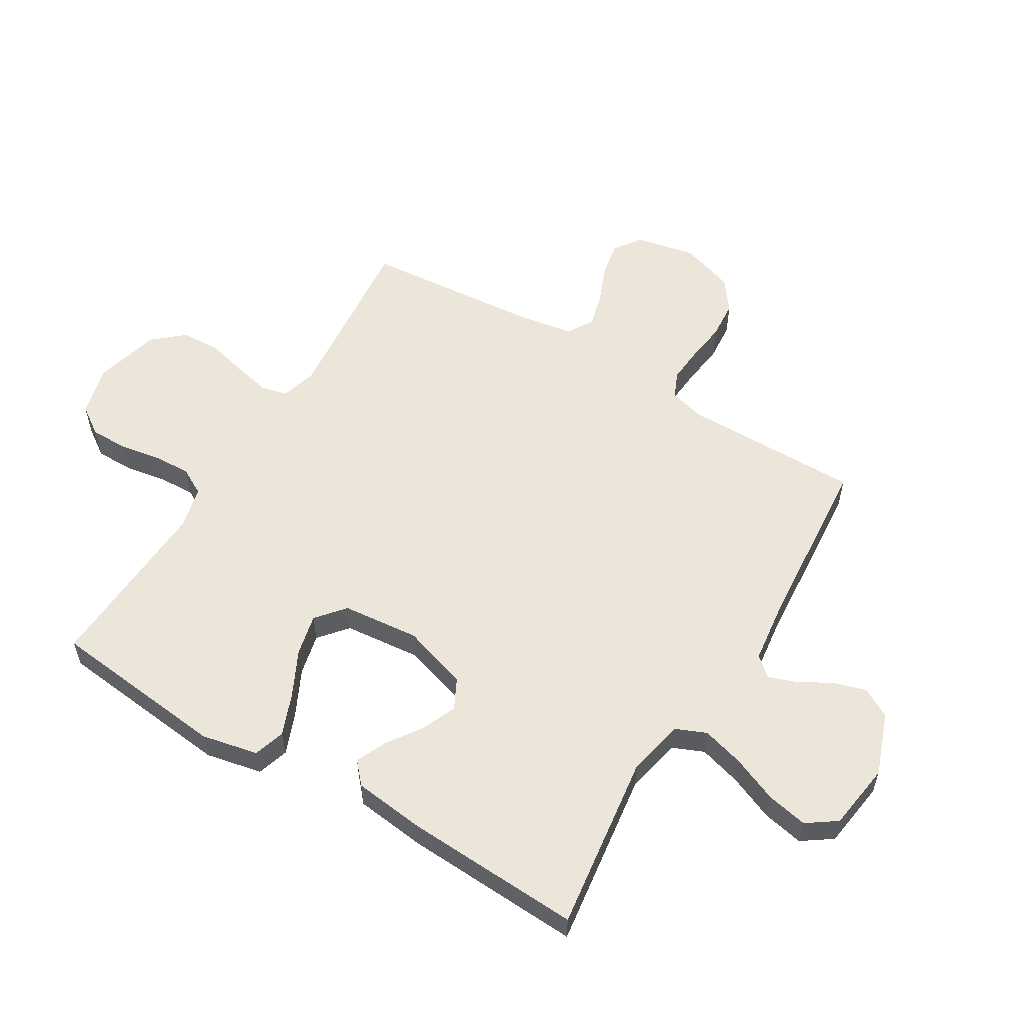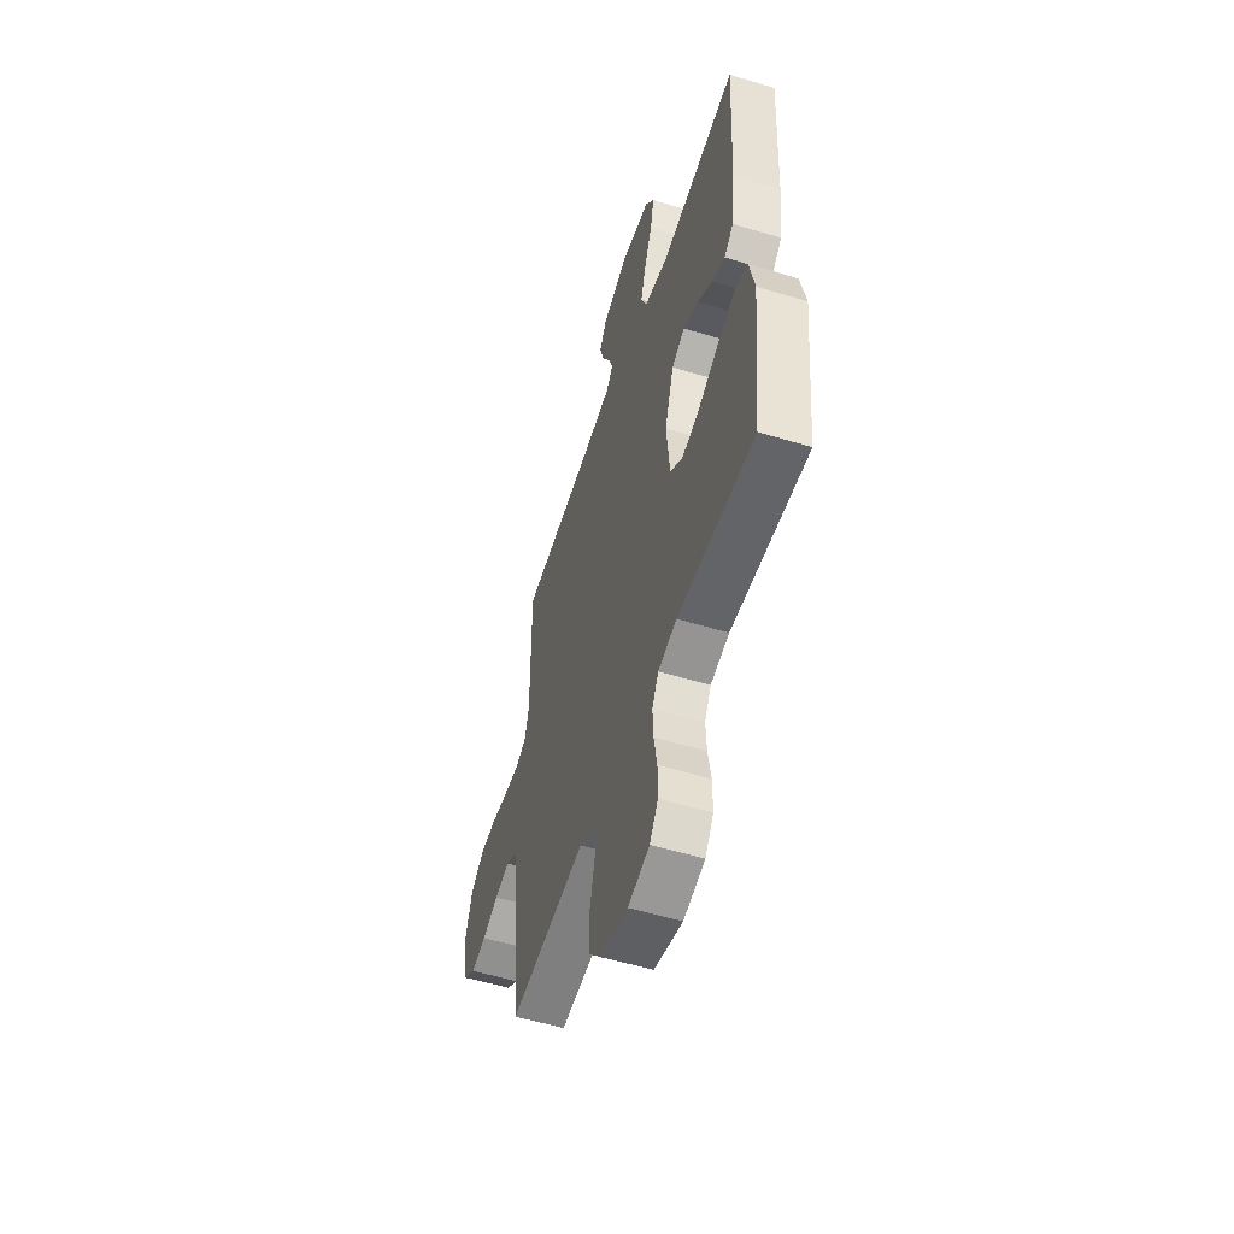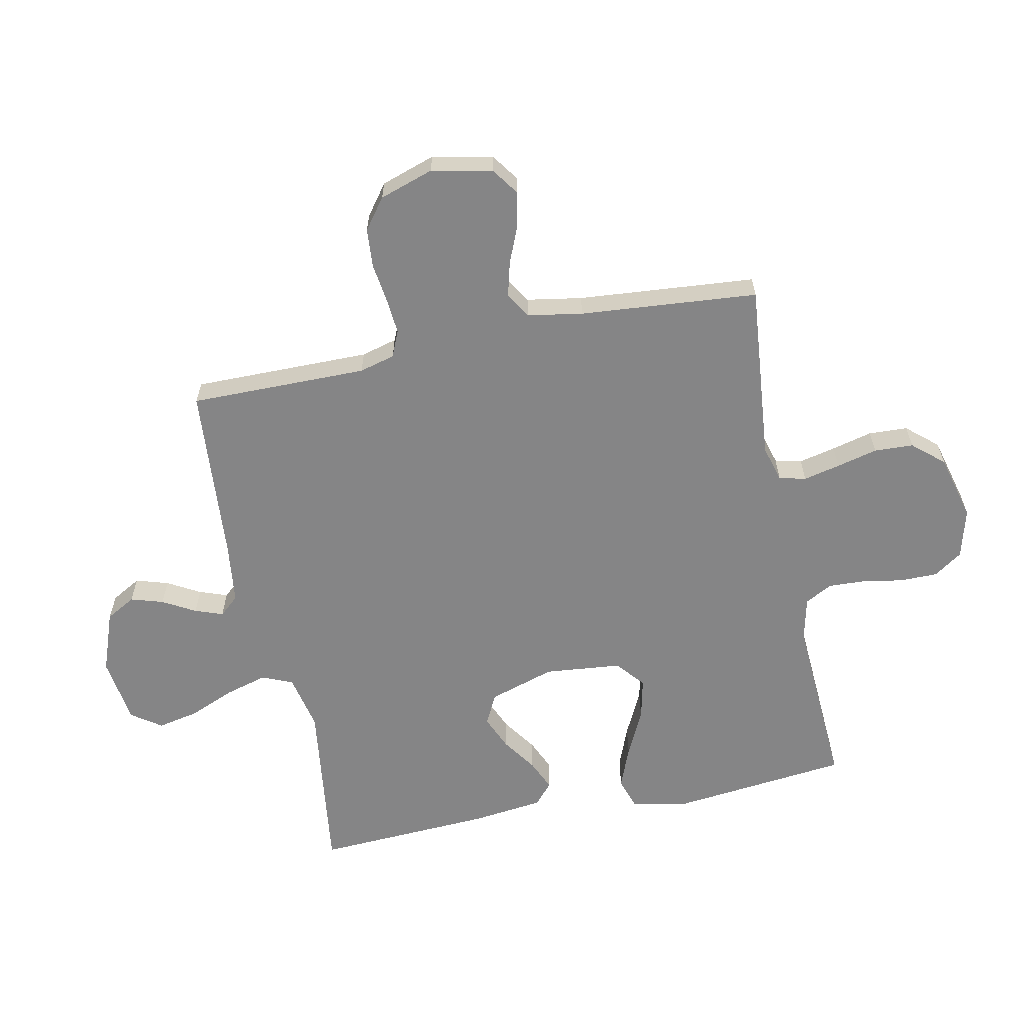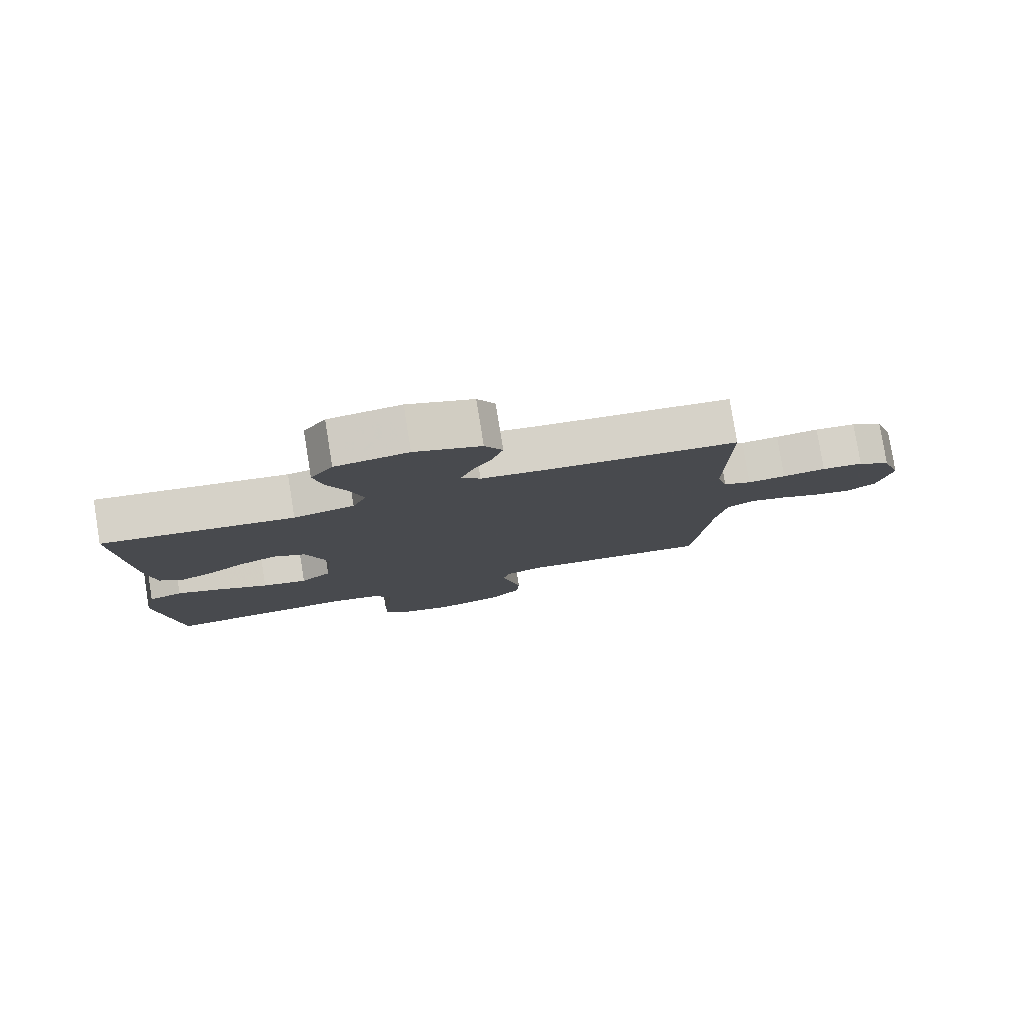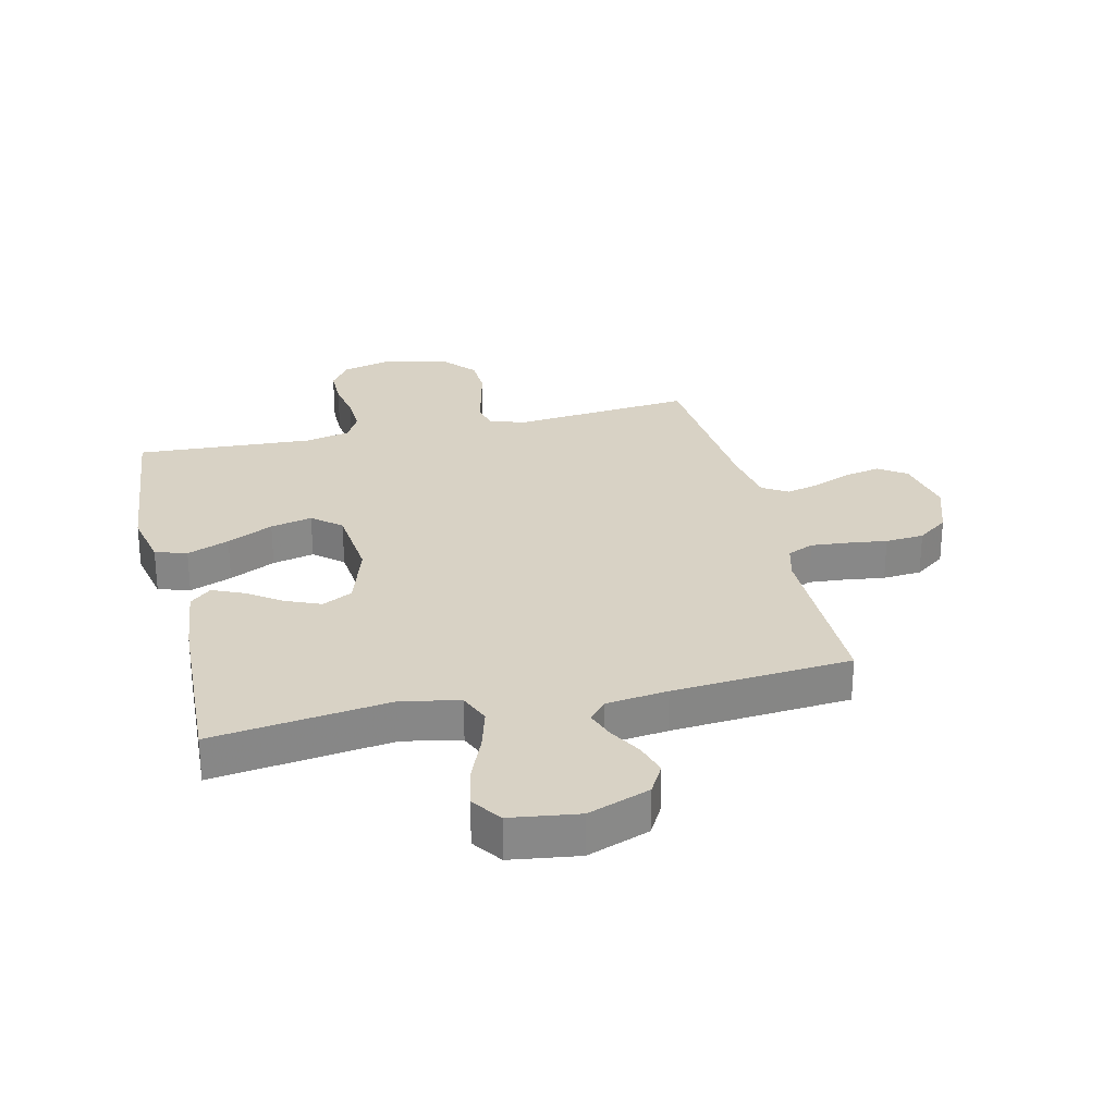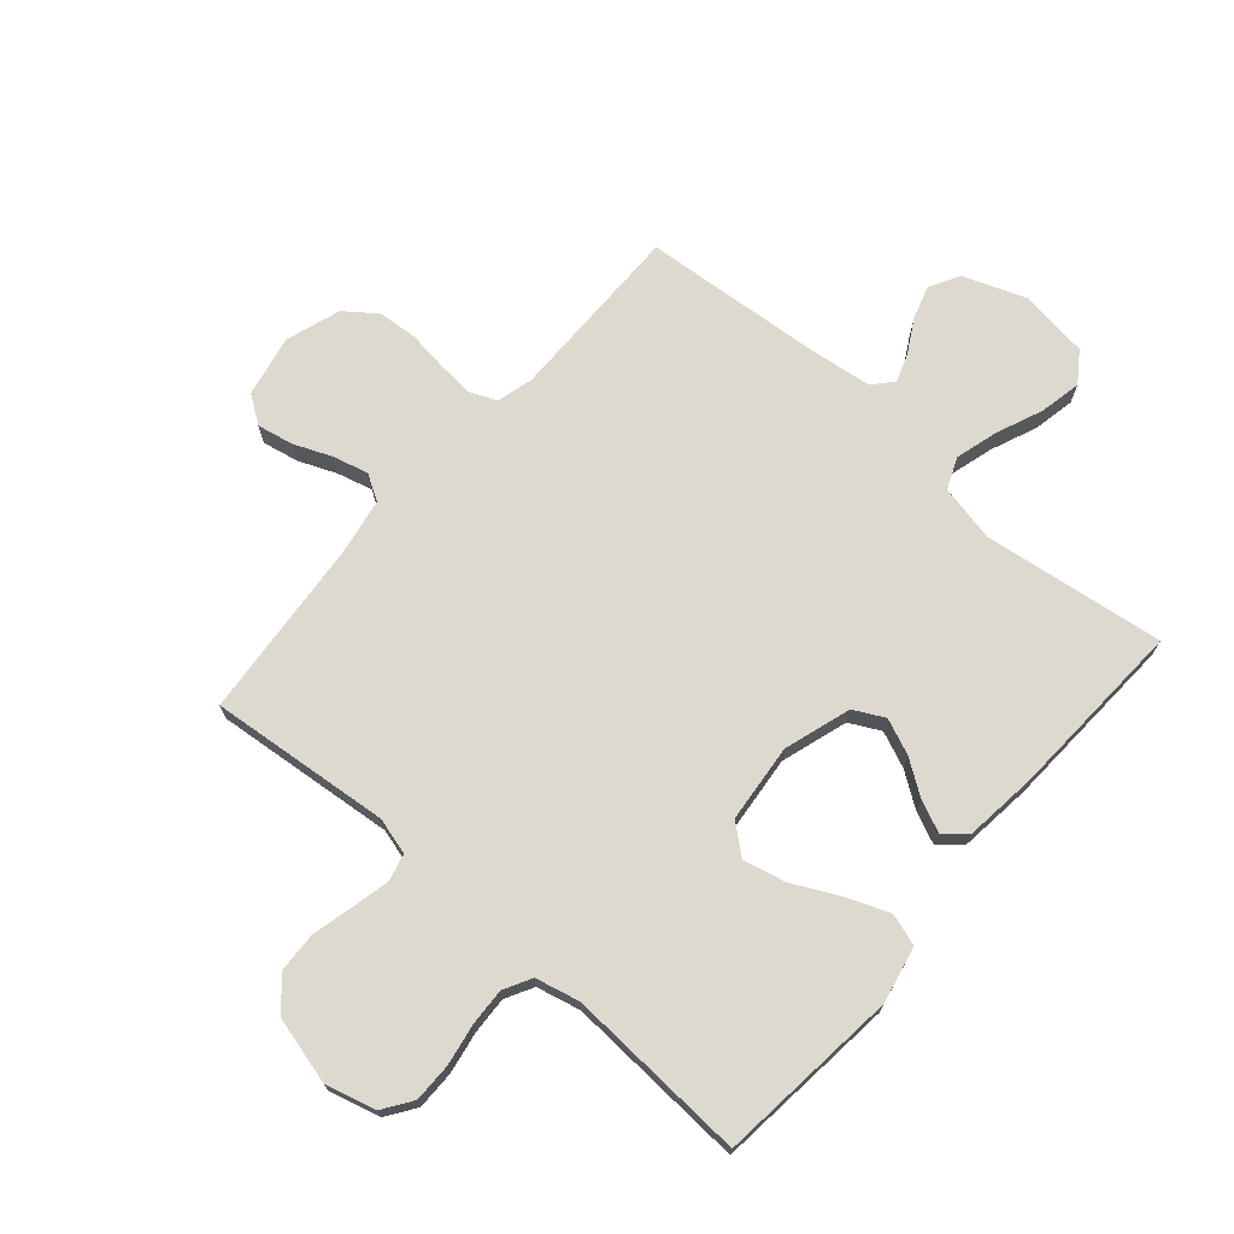
<metadata>
{"format":"obj","ext":"obj","renderer":"f3d","projection":"perspective","resolution":1024,"background":"white","views":[{"elev":56.7,"azim":-58.9,"up":"+Y"},{"elev":-54.4,"azim":-107.9,"up":"+Z"},{"elev":-61.9,"azim":101.7,"up":"+Y"},{"elev":79.9,"azim":-9.2,"up":"+Z"},{"elev":27.7,"azim":-13.2,"up":"+Y"},{"elev":71.4,"azim":-139.1,"up":"+Y"}]}
</metadata>
<code>
v -0.5 0.07 -0.5
v -0.532 0.07 -0.2
v -0.512 0.07 -0.105
v -0.459 0.07 -0.088
v -0.388 0.07 -0.116
v -0.311 0.07 -0.154
v -0.241 0.07 -0.17
v -0.193 0.07 -0.13
v -0.18 0.07 0
v -0.215 0.07 0.111
v -0.266 0.07 0.137
v -0.325 0.07 0.112
v -0.383 0.07 0.072
v -0.435 0.07 0.049
v -0.471 0.07 0.081
v -0.485 0.07 0.2
v -0.5 0.07 0.5
v -0.2 0.07 0.46
v -0.105 0.07 0.48
v -0.083 0.07 0.532
v -0.103 0.07 0.603
v -0.135 0.07 0.68
v -0.149 0.07 0.749
v -0.114 0.07 0.799
v 0 0.07 0.815
v 0.104 0.07 0.777
v 0.132 0.07 0.727
v 0.115 0.07 0.672
v 0.084 0.07 0.617
v 0.067 0.07 0.57
v 0.096 0.07 0.537
v 0.2 0.07 0.524
v 0.5 0.07 0.5
v 0.498 0.07 0.2
v 0.514 0.07 0.14
v 0.558 0.07 0.121
v 0.618 0.07 0.126
v 0.686 0.07 0.135
v 0.751 0.07 0.13
v 0.803 0.07 0.091
v 0.833 0.07 0
v 0.812 0.07 -0.102
v 0.766 0.07 -0.134
v 0.706 0.07 -0.122
v 0.643 0.07 -0.096
v 0.585 0.07 -0.081
v 0.542 0.07 -0.107
v 0.526 0.07 -0.2
v 0.5 0.07 -0.5
v 0.2 0.07 -0.471
v 0.139 0.07 -0.488
v 0.128 0.07 -0.533
v 0.142 0.07 -0.595
v 0.159 0.07 -0.664
v 0.156 0.07 -0.73
v 0.111 0.07 -0.782
v 0 0.07 -0.811
v -0.084 0.07 -0.789
v -0.117 0.07 -0.741
v -0.117 0.07 -0.677
v -0.105 0.07 -0.608
v -0.102 0.07 -0.546
v -0.127 0.07 -0.5
v -0.2 0.07 -0.483
v -0.5 0 -0.5
v -0.532 0 -0.2
v -0.512 0 -0.105
v -0.459 0 -0.088
v -0.388 0 -0.116
v -0.311 0 -0.154
v -0.241 0 -0.17
v -0.193 0 -0.13
v -0.18 0 0
v -0.215 0 0.111
v -0.266 0 0.137
v -0.325 0 0.112
v -0.383 0 0.072
v -0.435 0 0.049
v -0.471 0 0.081
v -0.485 0 0.2
v -0.5 0 0.5
v -0.2 0 0.46
v -0.105 0 0.48
v -0.083 0 0.532
v -0.103 0 0.603
v -0.135 0 0.68
v -0.149 0 0.749
v -0.114 0 0.799
v 0 0 0.815
v 0.104 0 0.777
v 0.132 0 0.727
v 0.115 0 0.672
v 0.084 0 0.617
v 0.067 0 0.57
v 0.096 0 0.537
v 0.2 0 0.524
v 0.5 0 0.5
v 0.498 0 0.2
v 0.514 0 0.14
v 0.558 0 0.121
v 0.618 0 0.126
v 0.686 0 0.135
v 0.751 0 0.13
v 0.803 0 0.091
v 0.833 0 0
v 0.812 0 -0.102
v 0.766 0 -0.134
v 0.706 0 -0.122
v 0.643 0 -0.096
v 0.585 0 -0.081
v 0.542 0 -0.107
v 0.526 0 -0.2
v 0.5 0 -0.5
v 0.2 0 -0.471
v 0.139 0 -0.488
v 0.128 0 -0.533
v 0.142 0 -0.595
v 0.159 0 -0.664
v 0.156 0 -0.73
v 0.111 0 -0.782
v 0 0 -0.811
v -0.084 0 -0.789
v -0.117 0 -0.741
v -0.117 0 -0.677
v -0.105 0 -0.608
v -0.102 0 -0.546
v -0.127 0 -0.5
v -0.2 0 -0.483
f 59 60 61
f 58 59 61
f 57 58 61
f 56 57 61
f 55 56 61
f 54 55 61
f 53 54 61
f 52 53 61 62
f 51 52 62 63
f 48 49 50
f 51 63 64
f 50 51 64
f 48 50 64
f 47 48 64
f 43 44 45
f 42 43 45
f 41 42 45
f 40 41 45
f 39 40 45
f 38 39 45
f 37 38 45
f 36 37 45 46
f 47 64 1
f 46 47 1
f 36 46 1
f 35 36 1
f 27 28 29
f 26 27 29
f 25 26 29
f 24 25 29
f 23 24 29
f 22 23 29
f 21 22 29
f 20 21 29 30
f 19 20 30 31
f 16 17 18
f 15 16 18
f 14 15 18
f 13 14 18
f 12 13 18
f 11 12 18 19
f 19 31 32
f 11 19 32
f 10 11 32
f 4 5 6
f 3 4 6
f 2 3 6
f 1 2 6
f 1 6 7
f 1 7 8
f 35 1 8
f 34 35 8
f 32 33 34
f 10 32 34
f 9 10 34
f 8 9 34
f 125 124 123
f 125 123 122
f 125 122 121
f 125 121 120
f 125 120 119
f 125 119 118
f 125 118 117
f 126 125 117 116
f 127 126 116 115
f 114 113 112
f 128 127 115
f 128 115 114
f 128 114 112
f 128 112 111
f 109 108 107
f 109 107 106
f 109 106 105
f 109 105 104
f 109 104 103
f 109 103 102
f 109 102 101
f 110 109 101 100
f 65 128 111
f 65 111 110
f 65 110 100
f 65 100 99
f 93 92 91
f 93 91 90
f 93 90 89
f 93 89 88
f 93 88 87
f 93 87 86
f 93 86 85
f 94 93 85 84
f 95 94 84 83
f 82 81 80
f 82 80 79
f 82 79 78
f 82 78 77
f 82 77 76
f 83 82 76 75
f 96 95 83
f 96 83 75
f 96 75 74
f 70 69 68
f 70 68 67
f 70 67 66
f 70 66 65
f 71 70 65
f 72 71 65
f 72 65 99
f 72 99 98
f 98 97 96
f 98 96 74
f 98 74 73
f 98 73 72
f 1 65 66 2
f 2 66 67 3
f 3 67 68 4
f 4 68 69 5
f 5 69 70 6
f 6 70 71 7
f 7 71 72 8
f 8 72 73 9
f 9 73 74 10
f 10 74 75 11
f 11 75 76 12
f 12 76 77 13
f 13 77 78 14
f 14 78 79 15
f 15 79 80 16
f 16 80 81 17
f 17 81 82 18
f 18 82 83 19
f 19 83 84 20
f 20 84 85 21
f 21 85 86 22
f 22 86 87 23
f 23 87 88 24
f 24 88 89 25
f 25 89 90 26
f 26 90 91 27
f 27 91 92 28
f 28 92 93 29
f 29 93 94 30
f 30 94 95 31
f 31 95 96 32
f 32 96 97 33
f 33 97 98 34
f 34 98 99 35
f 35 99 100 36
f 36 100 101 37
f 37 101 102 38
f 38 102 103 39
f 39 103 104 40
f 40 104 105 41
f 41 105 106 42
f 42 106 107 43
f 43 107 108 44
f 44 108 109 45
f 45 109 110 46
f 46 110 111 47
f 47 111 112 48
f 48 112 113 49
f 49 113 114 50
f 50 114 115 51
f 51 115 116 52
f 52 116 117 53
f 53 117 118 54
f 54 118 119 55
f 55 119 120 56
f 56 120 121 57
f 57 121 122 58
f 58 122 123 59
f 59 123 124 60
f 60 124 125 61
f 61 125 126 62
f 62 126 127 63
f 63 127 128 64
f 64 128 65 1

</code>
